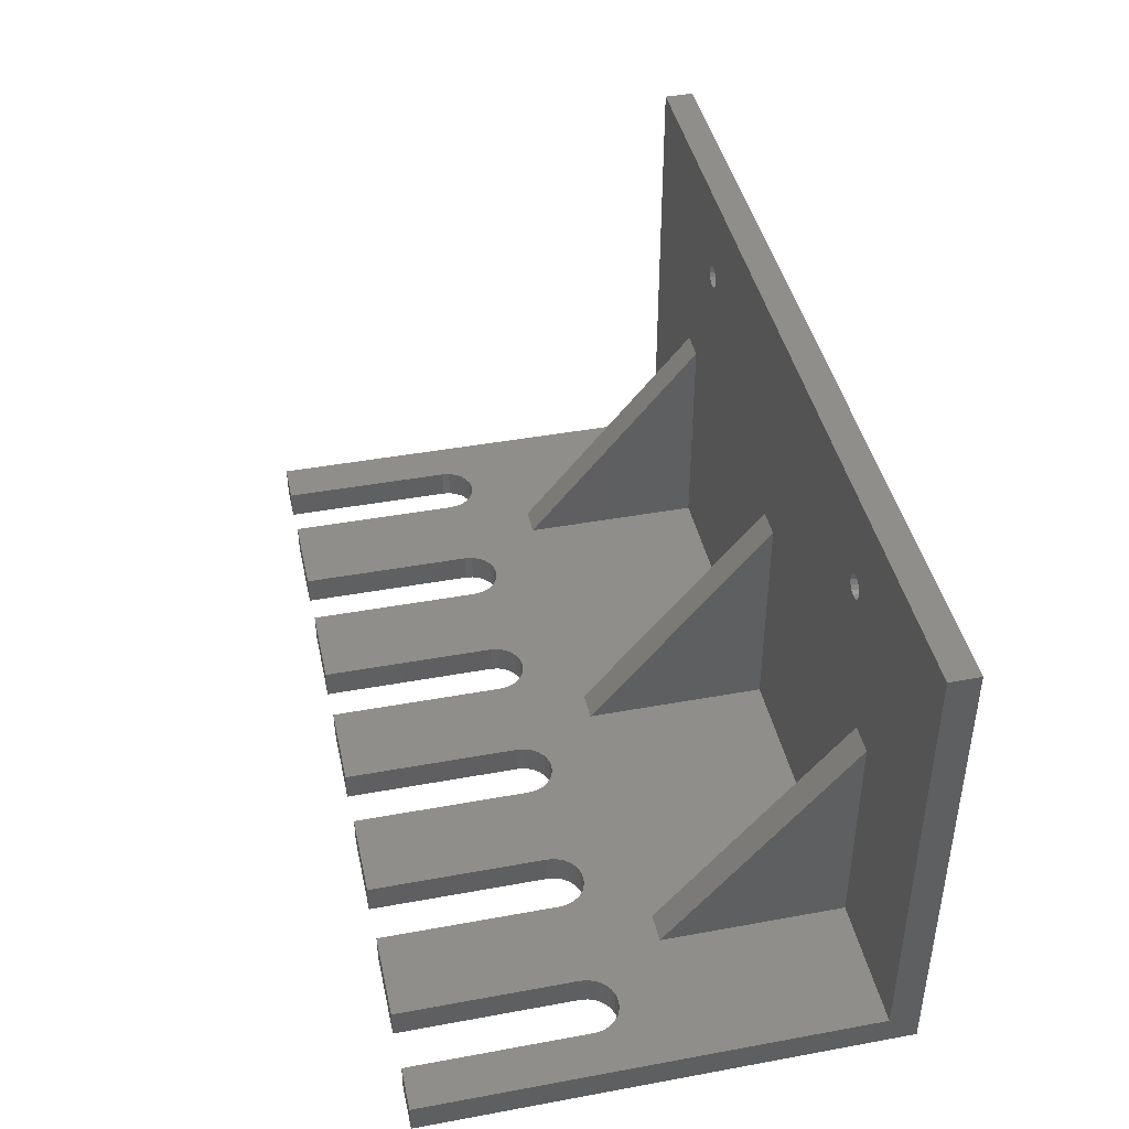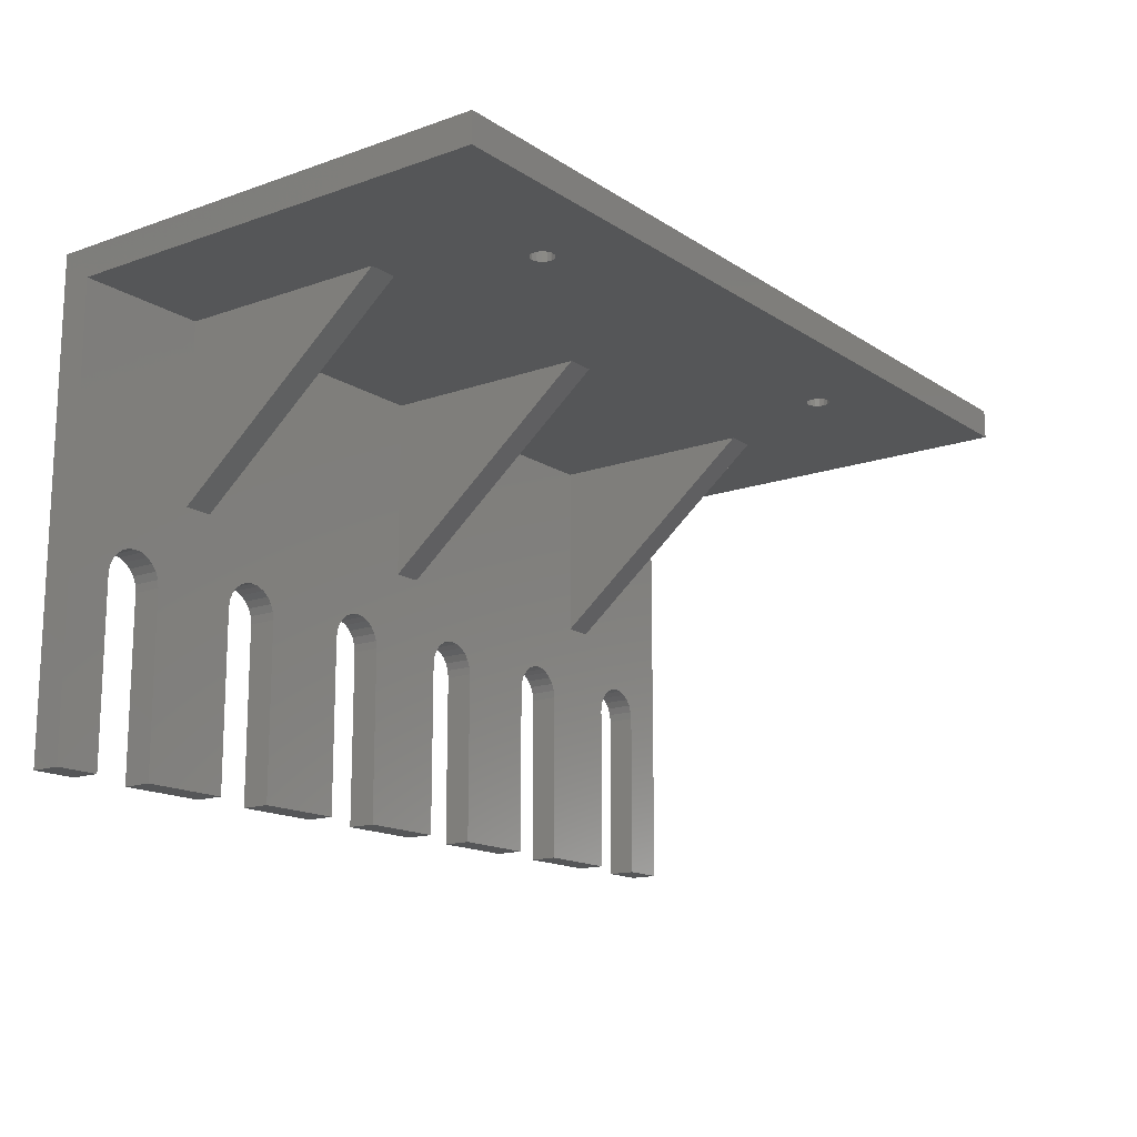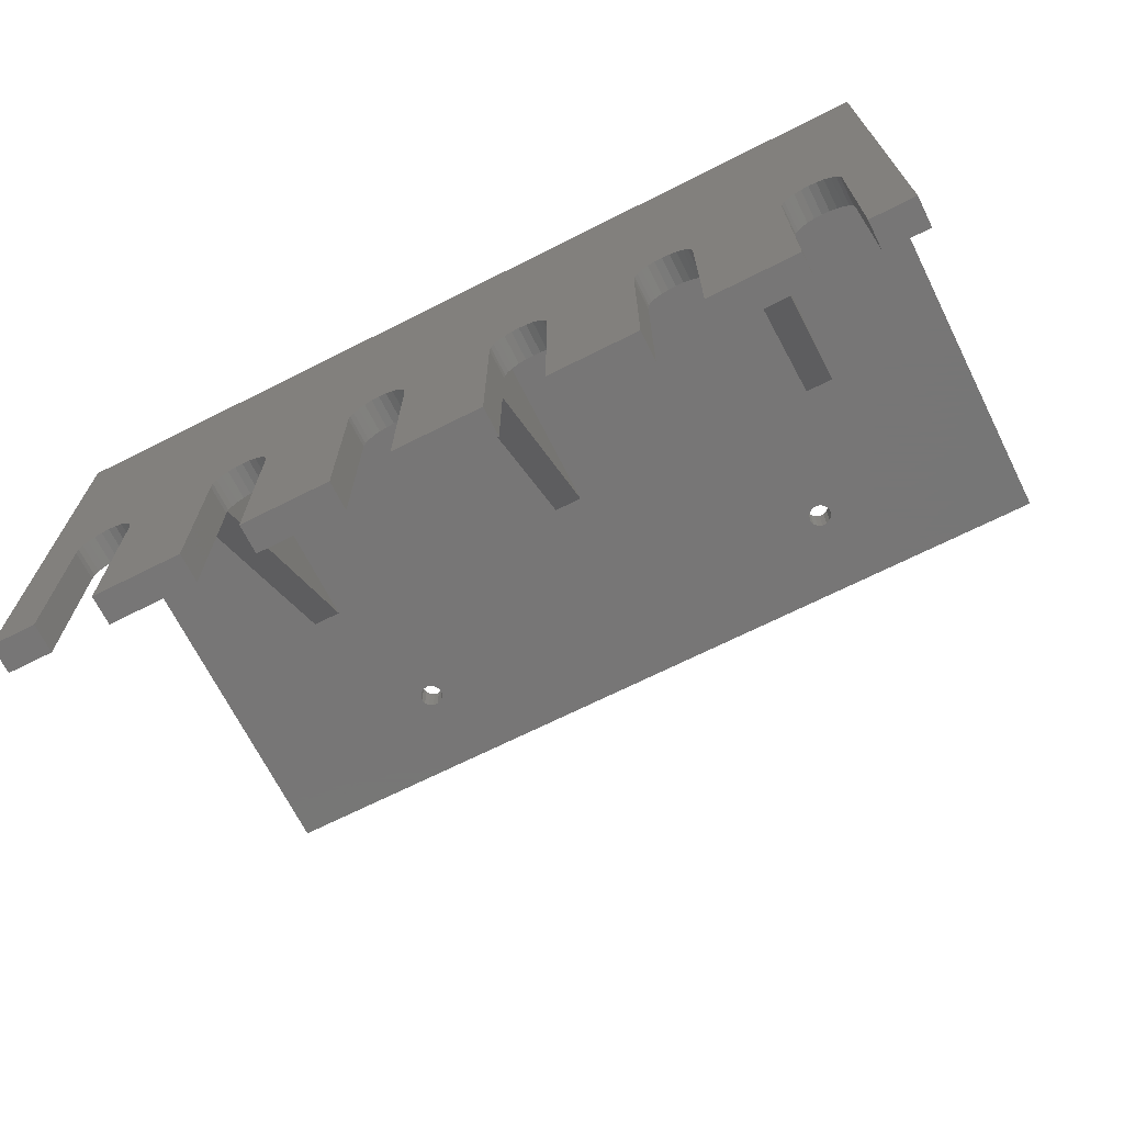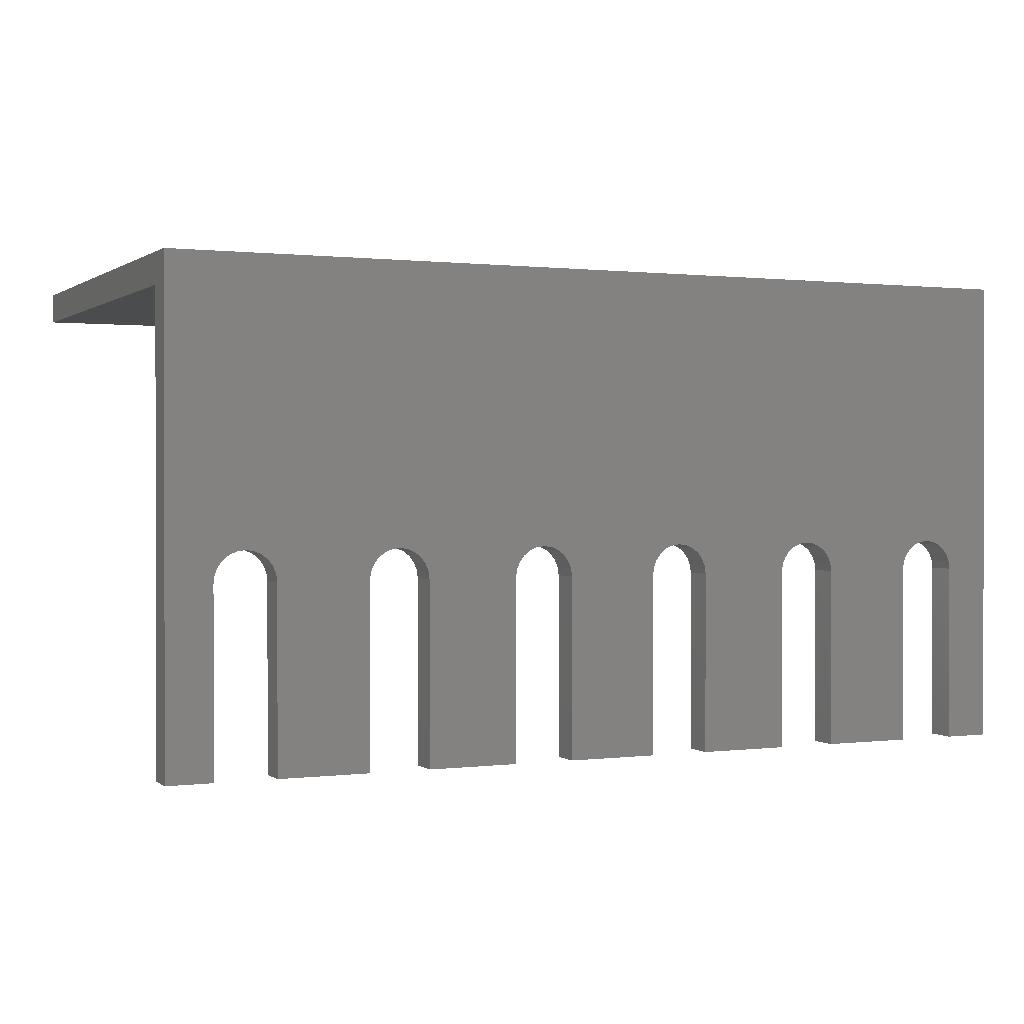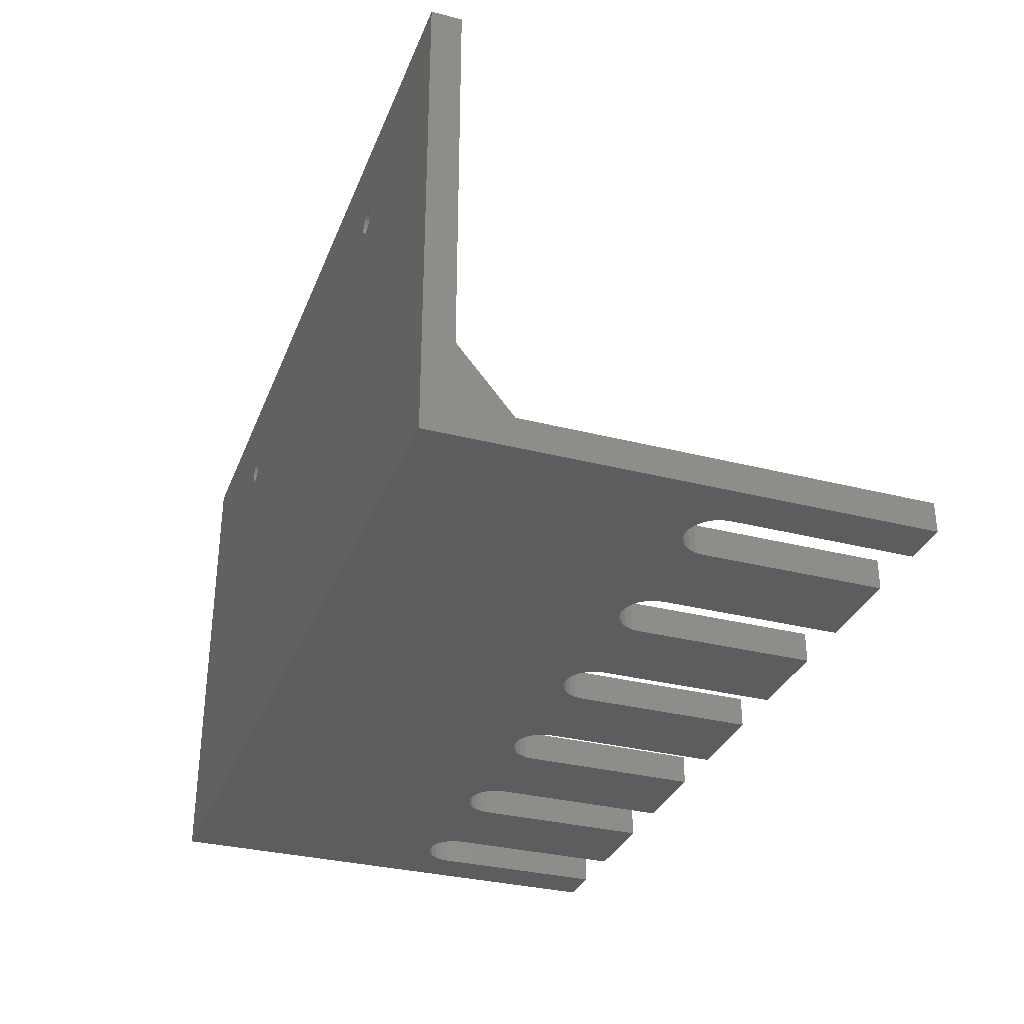
<metadata>
{"format":"stl","ext":"stl","renderer":"f3d","projection":"perspective","resolution":1024,"background":"white","views":[{"elev":42.9,"azim":77.7,"up":"+Z"},{"elev":-15.3,"azim":-53.3,"up":"+Y"},{"elev":-69.0,"azim":-153.3,"up":"+Y"},{"elev":0.7,"azim":155.5,"up":"+Y"},{"elev":-32.5,"azim":-109.5,"up":"+Z"}]}
</metadata>
<code>
# stl→obj: 272 verts, 548 faces
v 41.34 40 63.51
v 40.62 40 63.1
v 40.62 35 63.1
v 40 40 63
v 39.79 35 63.01
v 39.79 40 63.01
v 39 35 63.27
v 39 40 63.27
v 38.38 35 63.82
v 38.38 40 63.82
v 38.04 35 64.58
v 38.04 40 64.58
v 38.04 35 65.42
v 38.04 40 65.42
v 38.38 35 66.18
v 38.38 40 66.18
v 39 35 66.73
v 39 40 66.73
v 39.79 35 66.99
v 39.79 40 66.99
v 40.62 35 66.9
v 40.62 40 66.9
v 41.34 35 66.49
v 41.34 40 66.49
v 41.83 35 65.81
v 41.83 40 65.81
v 42 35 65
v 42 40 65
v 41.83 35 64.19
v 41.83 40 64.19
v 41.34 35 63.51
v -40 40 63
v -39.19 40 63.17
v -38.51 40 63.66
v -38.1 40 64.38
v -75 40 80
v 75 40 80
v -39.58 40 66.96
v -40.42 40 66.96
v -41.18 40 66.62
v -41.73 40 66
v 75 40 0
v -41.99 40 65.21
v -41.9 40 64.38
v -75 40 0
v -41.49 40 63.66
v -40.81 40 63.17
v -38.01 40 65.21
v -38.27 40 66
v -38.82 40 66.62
v -75 35 80
v 75 35 80
v -38.51 35 63.66
v -38.1 35 64.38
v -38 35 65
v -38.01 35 65.21
v -38.27 35 66
v -38.82 35 66.62
v -39.58 35 66.96
v -40.42 35 66.96
v -41.18 35 66.62
v -41.73 35 66
v -41.99 35 65.21
v -41.9 35 64.38
v -41.49 35 63.66
v -40.81 35 63.17
v -40 35 63
v -39.19 35 63.17
v 75 35 5
v 75 -40 5
v 75 -40 0
v -75 35 5
v -75 -40 5
v -75 -40 0
v 67.5 -40 0
v 67.5 -40 5
v -67.5 -40 0
v -67.5 -40 5
v 67.5 -10 5
v 67.5 -10 0
v 67.33 -8.706 0
v 67.33 -8.706 5
v 66.83 -7.5 0
v 66.83 -7.5 5
v 66.04 -6.464 0
v 66.04 -6.464 5
v 65 -5.67 0
v 65 -5.67 5
v 63.79 -5.17 0
v 63.79 -5.17 5
v 62.5 -5 0
v 62.5 -5 5
v 61.21 -5.17 0
v 61.21 -5.17 5
v 60 -5.67 0
v 60 -5.67 5
v 58.96 -6.464 0
v 58.96 -6.464 5
v 58.17 -7.5 0
v 58.17 -7.5 5
v 57.67 -8.706 0
v 57.67 -8.706 5
v 57.5 -10 0
v 57.5 -10 5
v 57.5 -40 5
v 57.5 -40 0
v 42.5 -40 0
v 42.5 -40 5
v 42.5 -10 5
v 42.5 -10 0
v 42.33 -8.706 0
v 42.33 -8.706 5
v 41.83 -7.5 0
v 41.83 -7.5 5
v 41.04 -6.464 0
v 41.04 -6.464 5
v 40 -5.67 0
v 40 -5.67 5
v 38.79 -5.17 0
v 38.79 -5.17 5
v 37.5 -5 0
v 37.5 -5 5
v 36.21 -5.17 0
v 36.21 -5.17 5
v 35 -5.67 0
v 35 -5.67 5
v 33.96 -6.464 0
v 33.96 -6.464 5
v 33.17 -7.5 0
v 33.17 -7.5 5
v 32.67 -8.706 0
v 32.67 -8.706 5
v 32.5 -10 0
v 32.5 -10 5
v 32.5 -40 5
v 32.5 -40 0
v 17.5 -40 0
v 17.5 -40 5
v 17.5 -10 5
v 17.5 -10 0
v 17.33 -8.706 0
v 17.33 -8.706 5
v 16.83 -7.5 0
v 16.83 -7.5 5
v 16.04 -6.464 0
v 16.04 -6.464 5
v 15 -5.67 0
v 15 -5.67 5
v 13.79 -5.17 0
v 13.79 -5.17 5
v 12.5 -5 0
v 12.5 -5 5
v 11.21 -5.17 0
v 11.21 -5.17 5
v 10 -5.67 0
v 10 -5.67 5
v 8.964 -6.464 0
v 8.964 -6.464 5
v 8.17 -7.5 0
v 8.17 -7.5 5
v 7.67 -8.706 0
v 7.67 -8.706 5
v 7.5 -10 0
v 7.5 -10 5
v 7.5 -40 5
v 7.5 -40 0
v -7.5 -40 0
v -7.5 -40 5
v -7.5 -10 5
v -7.5 -10 0
v -7.67 -8.706 0
v -7.67 -8.706 5
v -8.17 -7.5 0
v -8.17 -7.5 5
v -8.964 -6.464 0
v -8.964 -6.464 5
v -10 -5.67 0
v -10 -5.67 5
v -11.21 -5.17 0
v -11.21 -5.17 5
v -12.5 -5 0
v -12.5 -5 5
v -13.79 -5.17 0
v -13.79 -5.17 5
v -15 -5.67 0
v -15 -5.67 5
v -16.04 -6.464 0
v -16.04 -6.464 5
v -16.83 -7.5 0
v -16.83 -7.5 5
v -17.33 -8.706 0
v -17.33 -8.706 5
v -17.5 -10 0
v -17.5 -10 5
v -17.5 -40 5
v -17.5 -40 0
v -32.5 -40 0
v -32.5 -40 5
v -32.5 -10 5
v -32.5 -10 0
v -32.67 -8.706 0
v -32.67 -8.706 5
v -33.17 -7.5 0
v -33.17 -7.5 5
v -33.96 -6.464 0
v -33.96 -6.464 5
v -35 -5.67 0
v -35 -5.67 5
v -36.21 -5.17 0
v -36.21 -5.17 5
v -37.5 -5 0
v -37.5 -5 5
v -38.79 -5.17 0
v -38.79 -5.17 5
v -40 -5.67 0
v -40 -5.67 5
v -41.04 -6.464 0
v -41.04 -6.464 5
v -41.83 -7.5 0
v -41.83 -7.5 5
v -42.33 -8.706 0
v -42.33 -8.706 5
v -42.5 -10 0
v -42.5 -10 5
v -42.5 -40 5
v -42.5 -40 0
v -57.5 -40 0
v -57.5 -40 5
v -57.5 -10 0
v -57.67 -8.706 0
v -58.17 -7.5 0
v -58.96 -6.464 0
v -62.5 -5 0
v -63.79 -5.17 0
v -67.5 -10 0
v -67.33 -8.706 0
v -66.83 -7.5 0
v -65 -5.67 0
v -66.04 -6.464 0
v -61.21 -5.17 0
v -60 -5.67 0
v -57.5 -10 5
v -57.67 -8.706 5
v -58.17 -7.5 5
v -58.96 -6.464 5
v -60 -5.67 5
v -61.21 -5.17 5
v -62.5 -5 5
v -63.79 -5.17 5
v -65 -5.67 5
v -66.04 -6.464 5
v -66.83 -7.5 5
v -67.33 -8.706 5
v -67.5 -10 5
v 52.5 35 5
v 52.5 4.118 5
v 47.5 4.118 5
v 2.5 4.118 5
v -2.5 4.118 5
v 47.5 35 5
v 2.5 35 5
v -52.5 4.118 5
v -52.5 35 5
v -47.5 4.118 5
v -2.5 35 5
v -47.5 35 5
v -52.5 35 42.5
v -47.5 35 42.5
v 47.5 35 42.5
v 2.5 35 42.5
v -2.5 35 42.5
v 52.5 35 42.5
f 1 2 3
f 3 2 4
f 4 5 3
f 4 6 5
f 7 5 6
f 6 8 7
f 9 7 8
f 8 10 9
f 11 9 10
f 10 12 11
f 13 11 12
f 12 14 13
f 15 13 14
f 14 16 15
f 17 15 16
f 16 18 17
f 19 17 18
f 18 20 19
f 21 19 20
f 20 22 21
f 23 21 22
f 22 24 23
f 25 23 24
f 24 26 25
f 27 25 26
f 26 28 27
f 29 27 28
f 28 30 29
f 31 29 30
f 30 1 31
f 3 31 1
f 20 32 33
f 33 34 20
f 20 34 35
f 36 37 38
f 38 39 36
f 36 39 40
f 40 41 36
f 32 20 18
f 18 16 32
f 32 16 14
f 4 2 42
f 2 1 42
f 42 1 30
f 37 42 30
f 30 28 37
f 28 26 37
f 37 26 24
f 37 24 22
f 37 22 20
f 41 43 36
f 36 43 44
f 45 36 44
f 44 46 45
f 46 47 45
f 45 47 32
f 35 48 20
f 20 48 49
f 49 37 20
f 37 49 50
f 50 38 37
f 14 12 32
f 32 12 10
f 10 45 32
f 10 8 45
f 42 45 8
f 8 6 42
f 42 6 4
f 36 51 52
f 52 37 36
f 53 54 35
f 35 54 55
f 55 48 35
f 55 56 48
f 49 48 56
f 56 57 49
f 50 49 57
f 57 58 50
f 38 50 58
f 58 59 38
f 39 38 59
f 59 60 39
f 40 39 60
f 60 61 40
f 41 40 61
f 61 62 41
f 43 41 62
f 62 63 43
f 44 43 63
f 63 64 44
f 46 44 64
f 64 65 46
f 47 46 65
f 65 66 47
f 32 47 66
f 66 67 32
f 33 32 67
f 67 68 33
f 34 33 68
f 68 53 34
f 35 34 53
f 69 70 71
f 71 42 69
f 52 69 42
f 42 37 52
f 72 51 36
f 36 45 72
f 73 72 45
f 45 74 73
f 75 71 70
f 70 76 75
f 77 78 73
f 73 74 77
f 76 79 80
f 80 75 76
f 81 80 79
f 79 82 81
f 83 81 82
f 82 84 83
f 85 83 84
f 84 86 85
f 87 85 86
f 86 88 87
f 89 87 88
f 88 90 89
f 91 89 90
f 90 92 91
f 93 91 92
f 92 94 93
f 95 93 94
f 94 96 95
f 97 95 96
f 96 98 97
f 99 97 98
f 98 100 99
f 101 99 100
f 100 102 101
f 103 101 102
f 102 104 103
f 104 105 106
f 106 103 104
f 107 106 105
f 105 108 107
f 108 109 110
f 110 107 108
f 111 110 109
f 109 112 111
f 113 111 112
f 112 114 113
f 115 113 114
f 114 116 115
f 117 115 116
f 116 118 117
f 119 117 118
f 118 120 119
f 121 119 120
f 120 122 121
f 123 121 122
f 122 124 123
f 125 123 124
f 124 126 125
f 127 125 126
f 126 128 127
f 129 127 128
f 128 130 129
f 131 129 130
f 130 132 131
f 133 131 132
f 132 134 133
f 134 135 136
f 136 133 134
f 137 136 135
f 135 138 137
f 138 139 140
f 140 137 138
f 141 140 139
f 139 142 141
f 143 141 142
f 142 144 143
f 145 143 144
f 144 146 145
f 147 145 146
f 146 148 147
f 149 147 148
f 148 150 149
f 151 149 150
f 150 152 151
f 153 151 152
f 152 154 153
f 155 153 154
f 154 156 155
f 157 155 156
f 156 158 157
f 159 157 158
f 158 160 159
f 161 159 160
f 160 162 161
f 163 161 162
f 162 164 163
f 164 165 166
f 166 163 164
f 167 166 165
f 165 168 167
f 168 169 170
f 170 167 168
f 171 170 169
f 169 172 171
f 173 171 172
f 172 174 173
f 175 173 174
f 174 176 175
f 177 175 176
f 176 178 177
f 179 177 178
f 178 180 179
f 181 179 180
f 180 182 181
f 183 181 182
f 182 184 183
f 185 183 184
f 184 186 185
f 187 185 186
f 186 188 187
f 189 187 188
f 188 190 189
f 191 189 190
f 190 192 191
f 193 191 192
f 192 194 193
f 194 195 196
f 196 193 194
f 197 196 195
f 195 198 197
f 198 199 200
f 200 197 198
f 201 200 199
f 199 202 201
f 203 201 202
f 202 204 203
f 205 203 204
f 204 206 205
f 207 205 206
f 206 208 207
f 209 207 208
f 208 210 209
f 211 209 210
f 210 212 211
f 213 211 212
f 212 214 213
f 215 213 214
f 214 216 215
f 217 215 216
f 216 218 217
f 219 217 218
f 218 220 219
f 221 219 220
f 220 222 221
f 223 221 222
f 222 224 223
f 224 225 226
f 226 223 224
f 227 226 225
f 225 228 227
f 97 99 45
f 71 75 80
f 80 42 71
f 80 81 42
f 42 81 83
f 123 125 45
f 83 85 42
f 42 85 87
f 42 87 89
f 103 106 107
f 113 115 99
f 99 111 113
f 223 226 227
f 89 91 42
f 42 91 93
f 45 42 93
f 93 95 45
f 45 95 97
f 111 99 101
f 111 101 103
f 110 111 103
f 107 110 103
f 193 196 197
f 227 229 223
f 229 230 223
f 230 221 223
f 221 230 231
f 231 232 221
f 115 117 99
f 99 117 119
f 45 99 119
f 119 121 45
f 45 121 123
f 233 234 45
f 235 77 74
f 74 45 235
f 45 236 235
f 237 236 45
f 197 200 193
f 200 201 193
f 201 191 193
f 191 201 203
f 203 205 191
f 149 151 45
f 45 234 238
f 238 239 45
f 45 239 237
f 161 173 175
f 161 175 177
f 129 141 143
f 143 145 129
f 129 145 147
f 163 166 167
f 167 170 163
f 170 161 163
f 170 171 161
f 171 173 161
f 133 136 137
f 45 125 127
f 127 129 45
f 149 45 129
f 129 147 149
f 191 205 207
f 207 209 191
f 191 209 45
f 209 211 45
f 45 211 213
f 141 129 131
f 141 131 133
f 140 141 133
f 137 140 133
f 45 151 153
f 45 153 155
f 155 157 45
f 213 215 45
f 45 215 217
f 233 45 217
f 217 219 233
f 240 233 219
f 219 221 240
f 241 240 221
f 232 241 221
f 177 179 161
f 161 179 45
f 45 159 161
f 157 159 45
f 179 181 45
f 45 181 183
f 45 183 185
f 45 185 187
f 187 189 45
f 45 189 191
f 230 229 242
f 242 243 230
f 231 230 243
f 243 244 231
f 232 231 244
f 244 245 232
f 241 232 245
f 245 246 241
f 240 241 246
f 246 247 240
f 233 240 247
f 247 248 233
f 234 233 248
f 248 249 234
f 238 234 249
f 249 250 238
f 239 238 250
f 250 251 239
f 237 239 251
f 251 252 237
f 236 237 252
f 252 253 236
f 235 236 253
f 253 254 235
f 228 242 229
f 229 227 228
f 254 78 77
f 77 235 254
f 88 86 69
f 69 86 84
f 255 256 96
f 79 76 70
f 70 69 79
f 69 82 79
f 84 82 69
f 118 116 257
f 100 257 116
f 256 257 100
f 100 98 256
f 256 98 96
f 148 146 130
f 130 146 144
f 132 130 144
f 96 94 255
f 255 94 92
f 69 255 92
f 92 90 69
f 69 90 88
f 126 124 257
f 257 128 126
f 257 124 122
f 122 120 257
f 257 120 118
f 186 258 259
f 259 188 186
f 152 150 258
f 258 154 152
f 128 257 260
f 260 261 128
f 130 128 261
f 261 258 130
f 148 130 258
f 258 150 148
f 258 186 184
f 184 182 258
f 258 182 180
f 162 176 174
f 160 158 258
f 158 156 258
f 258 156 154
f 109 108 105
f 162 160 176
f 258 176 160
f 178 176 258
f 258 180 178
f 208 206 190
f 190 206 204
f 204 202 190
f 254 253 72
f 254 72 73
f 73 78 254
f 116 114 100
f 100 114 112
f 102 100 112
f 102 112 109
f 104 102 109
f 105 104 109
f 139 138 135
f 222 245 244
f 262 251 250
f 251 262 263
f 263 72 251
f 72 252 251
f 72 253 252
f 132 144 142
f 132 142 139
f 134 132 139
f 135 134 139
f 169 168 165
f 264 216 214
f 264 214 212
f 212 210 264
f 199 198 195
f 195 194 199
f 194 202 199
f 194 192 202
f 192 190 202
f 242 228 225
f 162 174 172
f 162 172 169
f 164 162 169
f 165 164 169
f 188 259 265
f 265 266 188
f 190 188 266
f 266 264 190
f 208 190 264
f 264 210 208
f 244 243 222
f 222 243 242
f 224 222 242
f 225 224 242
f 250 249 262
f 262 249 248
f 262 248 247
f 218 216 264
f 264 262 218
f 220 218 262
f 220 262 247
f 247 222 220
f 222 247 246
f 246 245 222
f 51 72 263
f 263 267 51
f 23 25 52
f 268 266 265
f 261 260 269
f 269 270 261
f 9 11 57
f 57 7 9
f 265 271 268
f 271 54 268
f 268 54 53
f 63 62 51
f 272 255 69
f 69 52 272
f 272 52 27
f 25 27 52
f 7 57 56
f 7 56 55
f 55 5 7
f 51 62 61
f 61 60 51
f 51 60 59
f 51 13 15
f 13 51 59
f 59 11 13
f 11 59 58
f 58 57 11
f 27 29 272
f 272 29 31
f 269 272 31
f 31 3 269
f 269 3 270
f 270 3 5
f 271 270 5
f 5 55 271
f 271 55 54
f 51 267 65
f 65 64 51
f 64 63 51
f 15 17 51
f 51 17 19
f 19 52 51
f 52 19 21
f 21 23 52
f 53 68 268
f 68 67 268
f 267 268 67
f 67 66 267
f 66 65 267
f 264 268 267
f 267 262 264
f 256 272 269
f 269 257 256
f 258 270 271
f 271 259 258
f 268 264 266
f 267 263 262
f 272 256 255
f 269 260 257
f 270 258 261
f 271 265 259

</code>
